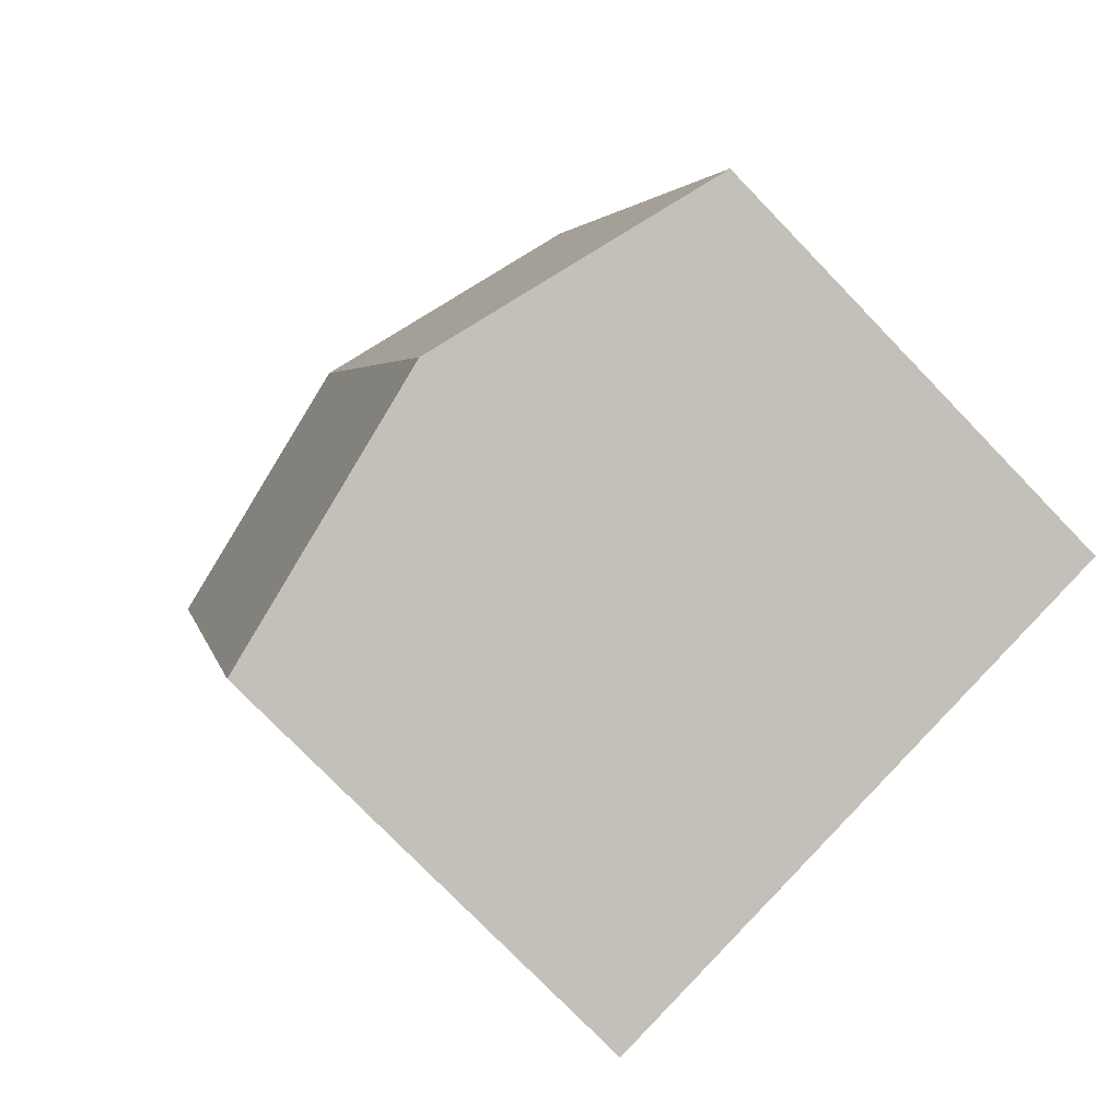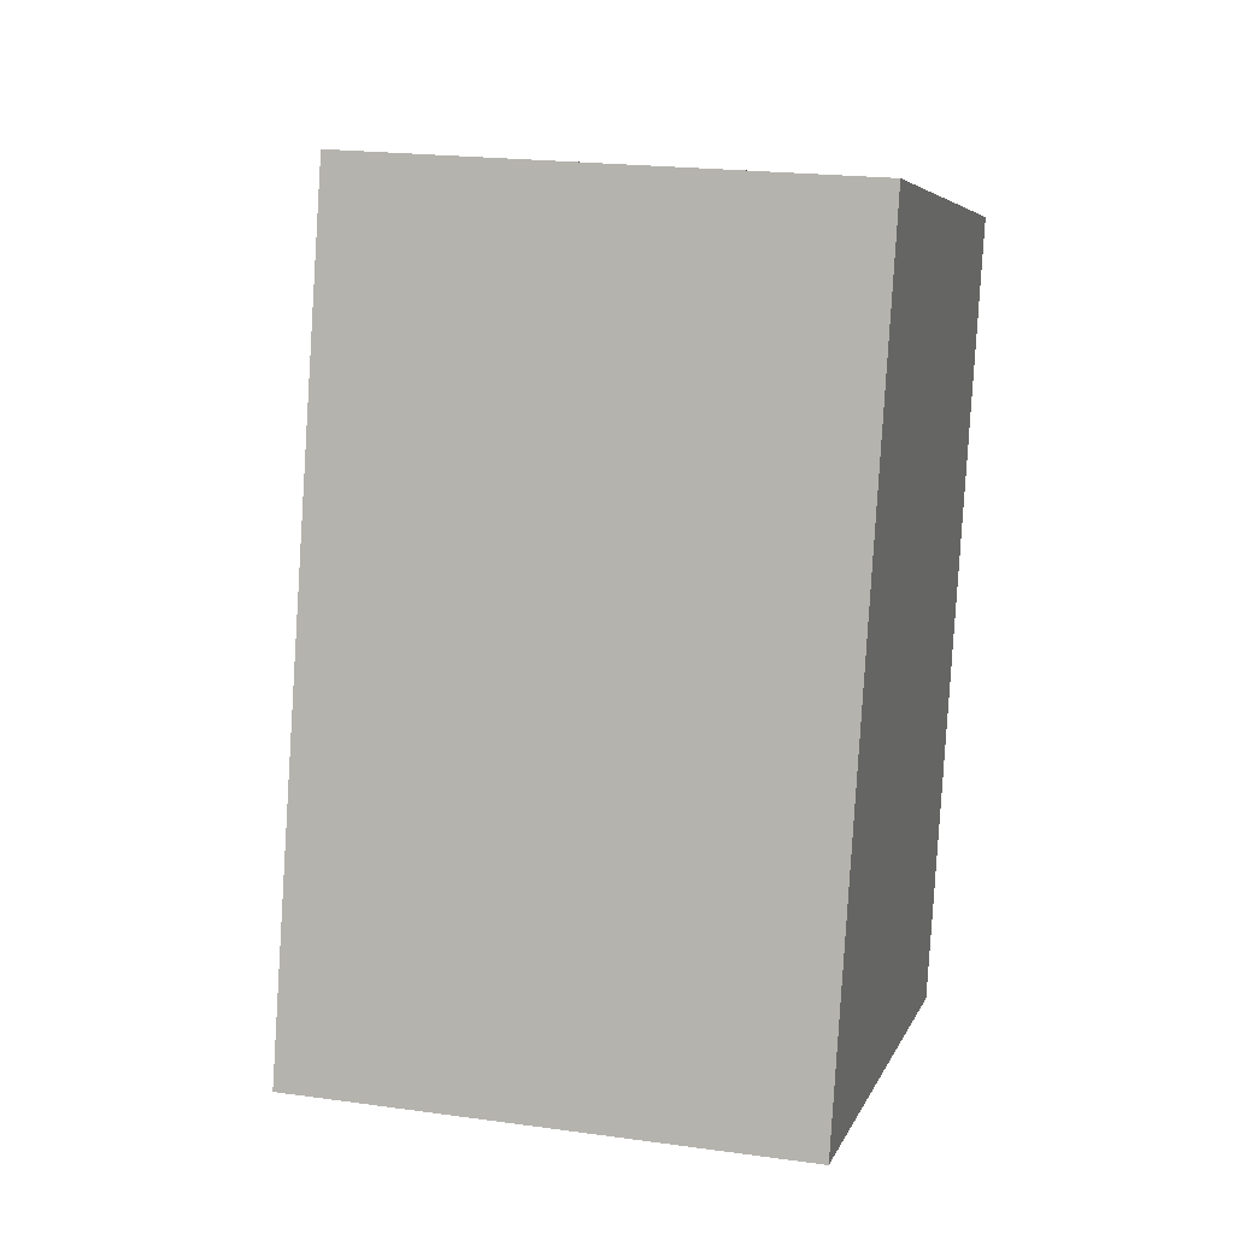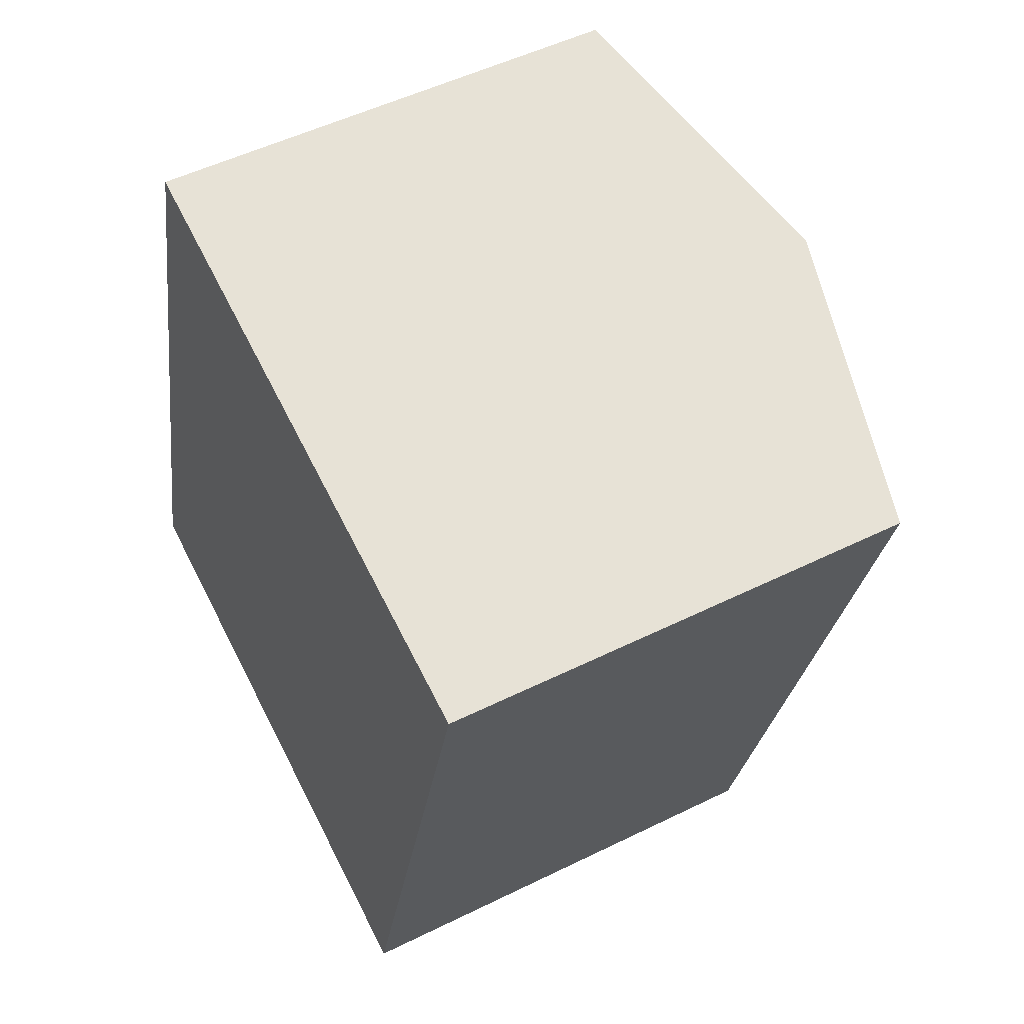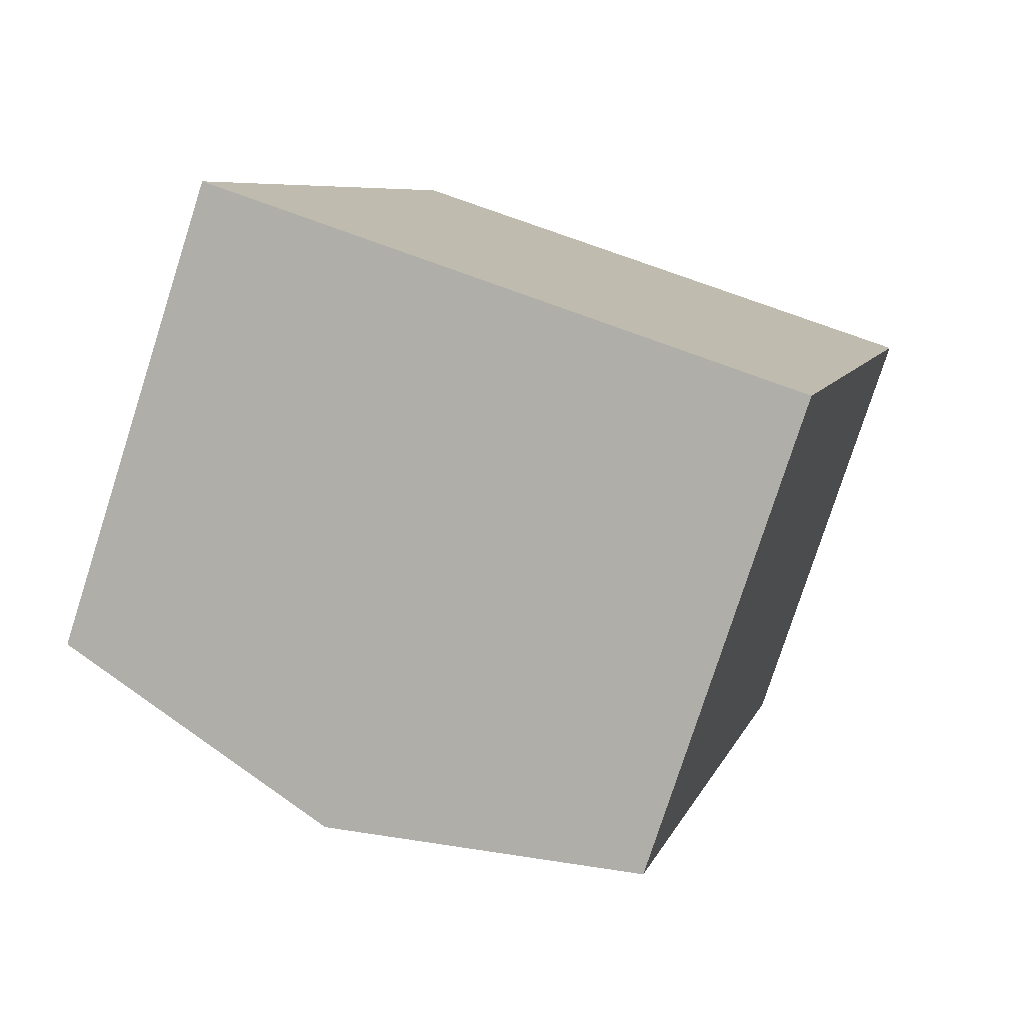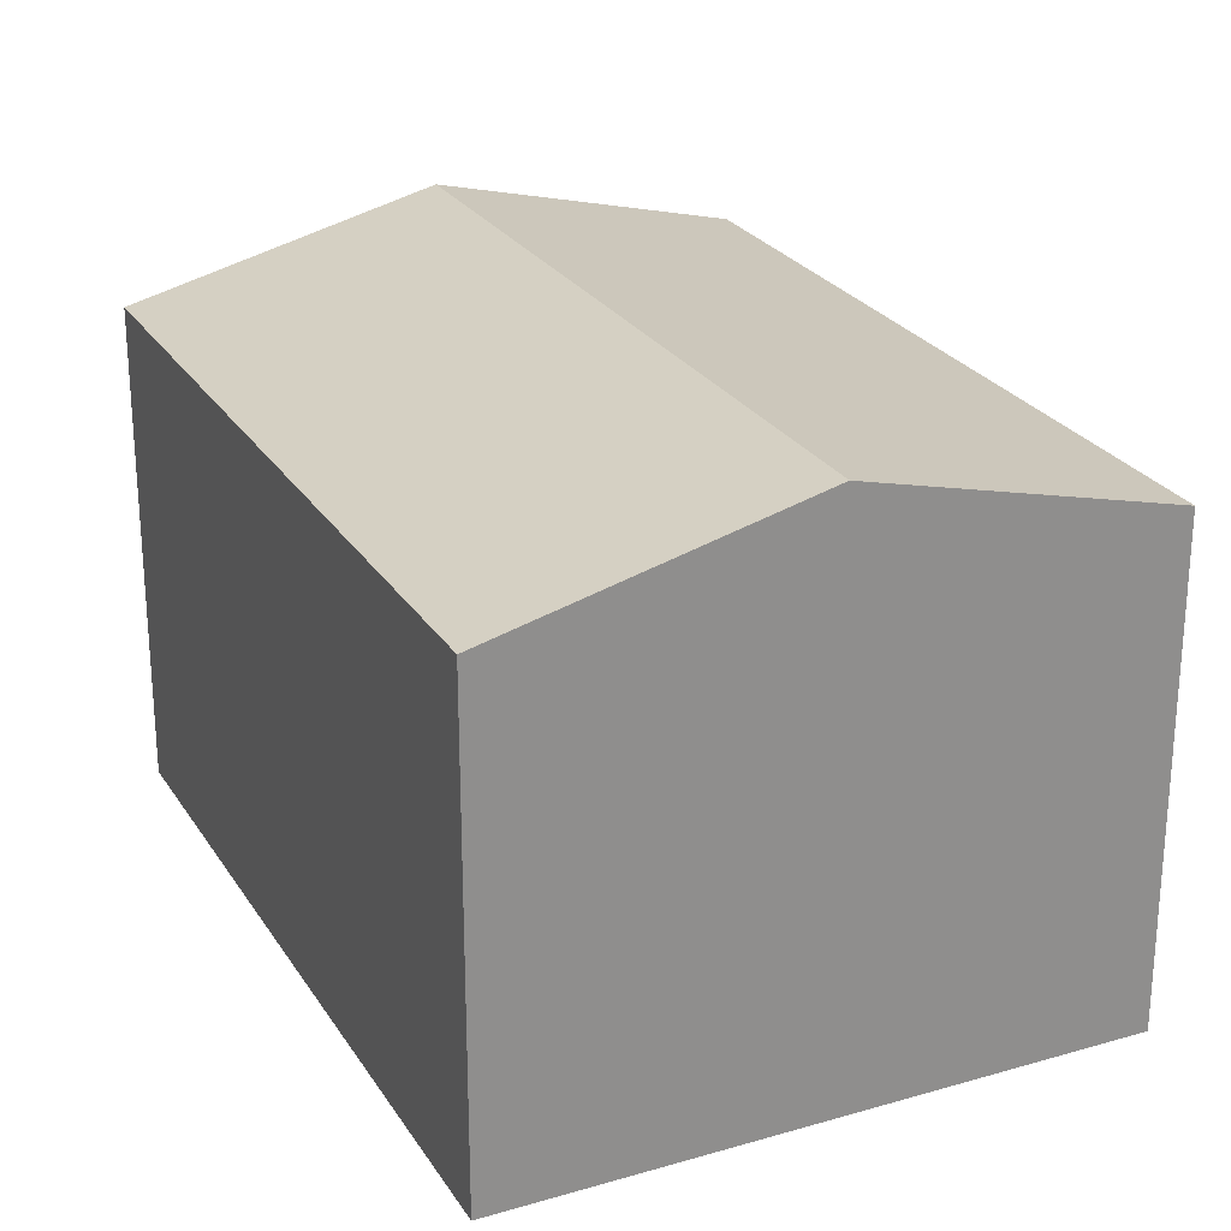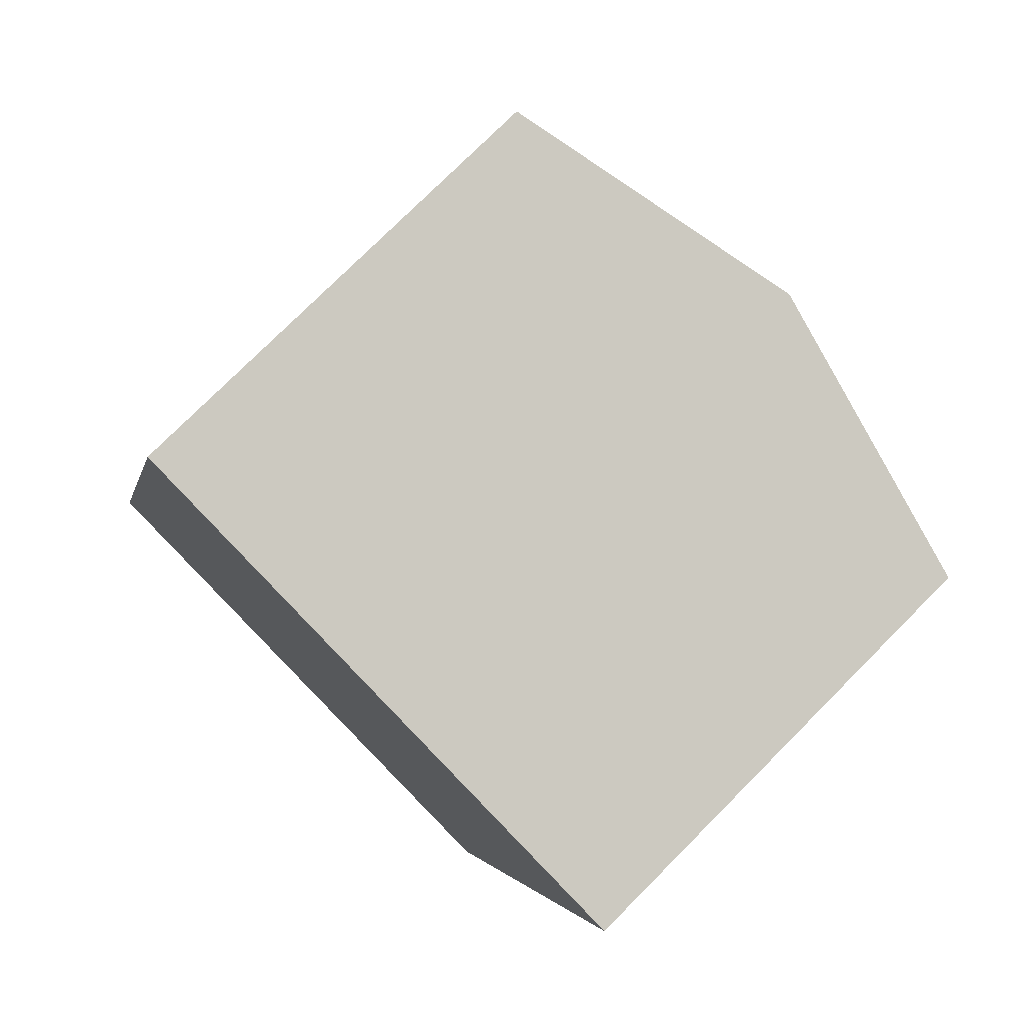
<metadata>
{"format":"obj","ext":"obj","renderer":"f3d","projection":"perspective","resolution":1024,"background":"white","views":[{"elev":-76.3,"azim":-136.0,"up":"+Z"},{"elev":20.6,"azim":-75.9,"up":"+Z"},{"elev":51.4,"azim":61.8,"up":"+Z"},{"elev":-78.1,"azim":-17.8,"up":"+Z"},{"elev":25.3,"azim":-10.2,"up":"+Y"},{"elev":76.5,"azim":44.9,"up":"+Z"}]}
</metadata>
<code>
v  1.667 3.115 -0.444
v  4.481 2.69 3.419
v  3.334 2.69 -0.888
v  2.815 3.115 3.863
v  1.148 2.69 4.307
v  0 2.69 1.647e-16
v  0 0 0
v  1.148 -2.637e-16 4.307
v  4.481 -2.094e-16 3.419
v  2.815 -2.365e-16 3.863
v  3.334 5.437e-17 -0.888
v  1.667 2.719e-17 -0.444
g defaultobject
f 1 2 3
f 2 1 4
f 5 1 6
f 1 5 4
f 7 5 6
f 5 7 8
f 8 4 5
f 4 8 2
f 2 8 9
f 9 8 10
f 9 3 2
f 3 9 11
f 1 7 6
f 7 1 3
f 7 3 11
f 7 11 12
f 10 11 9
f 11 10 8
f 11 8 7
f 11 7 12

</code>
